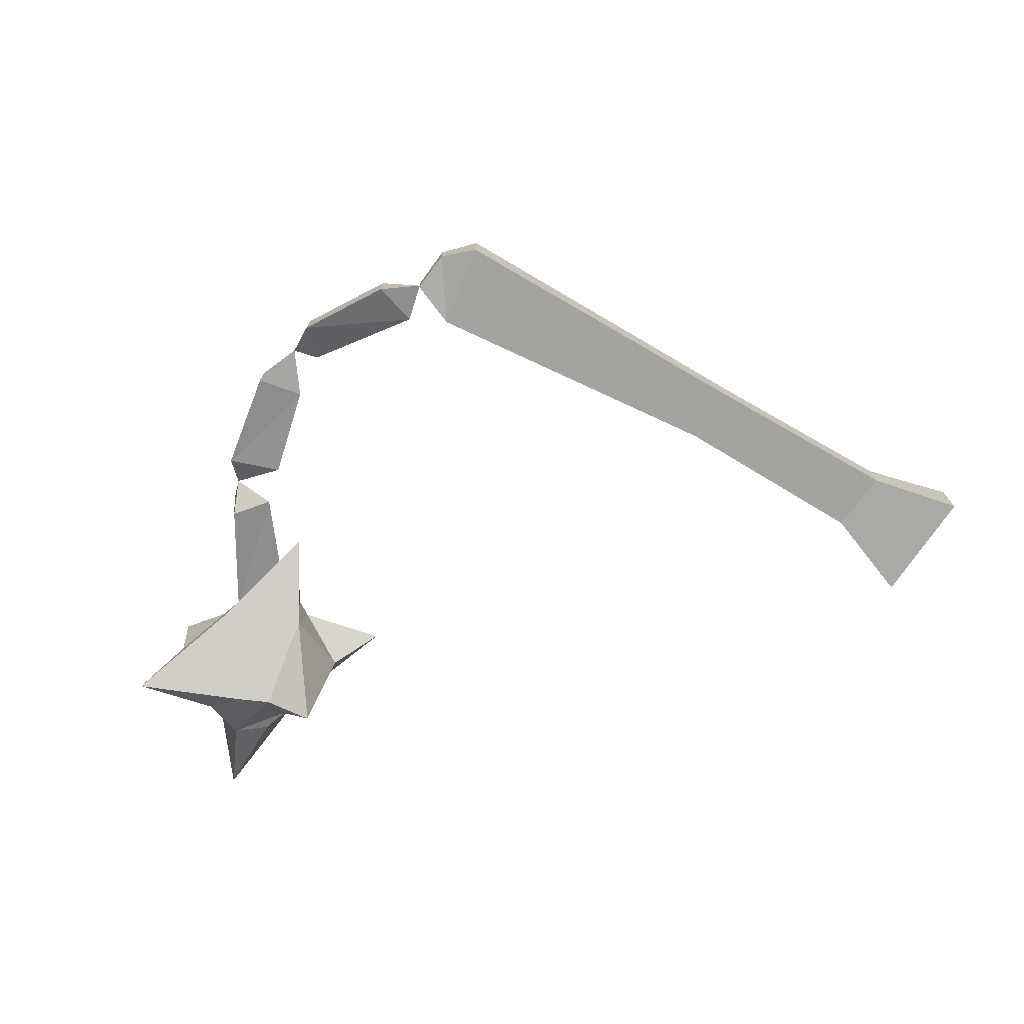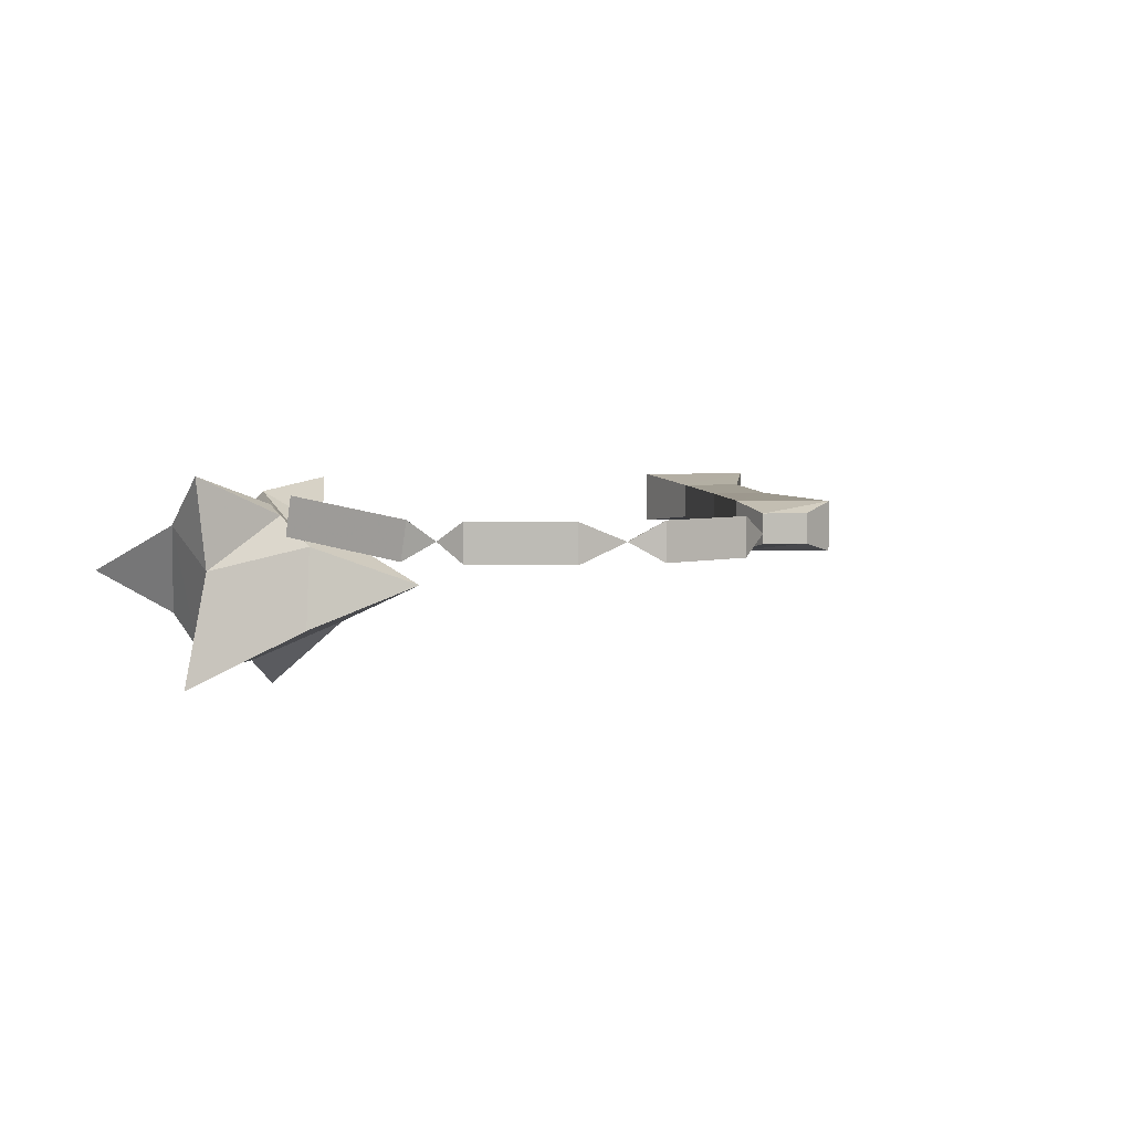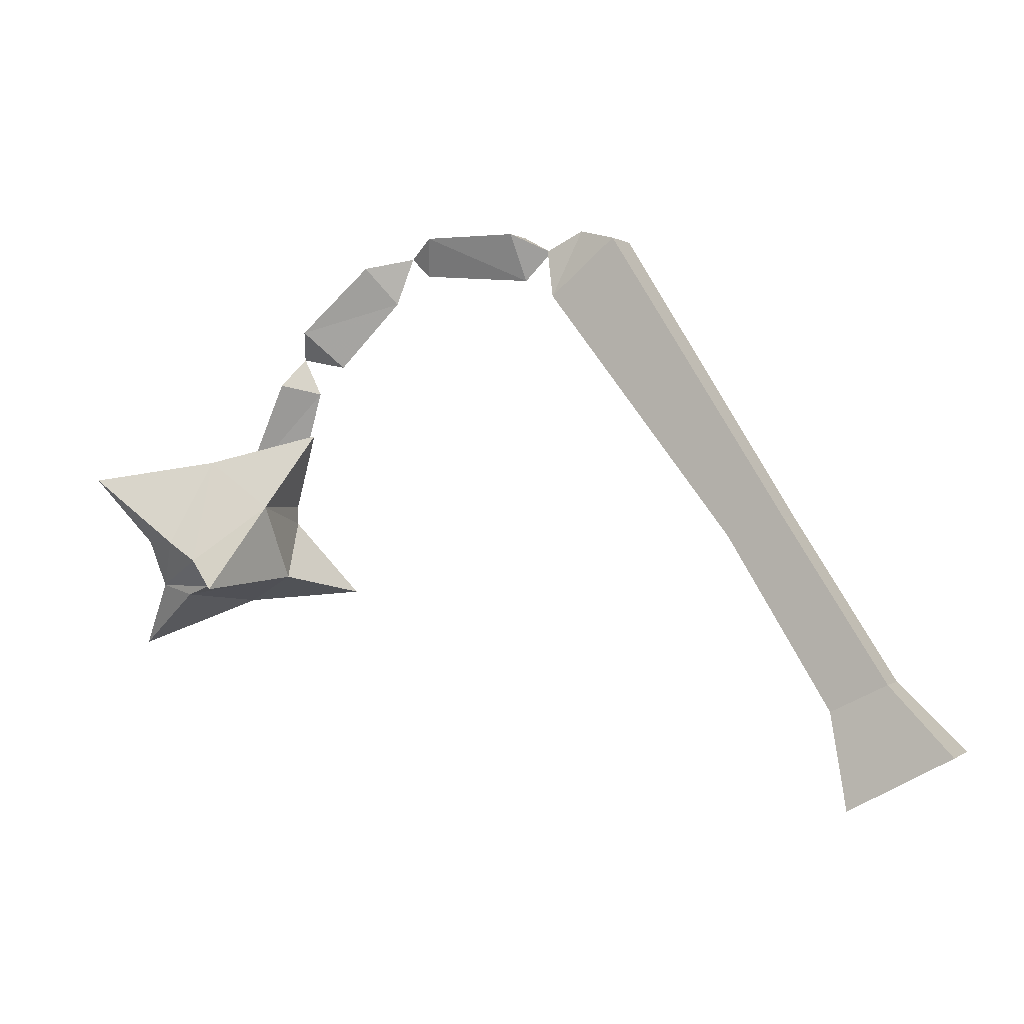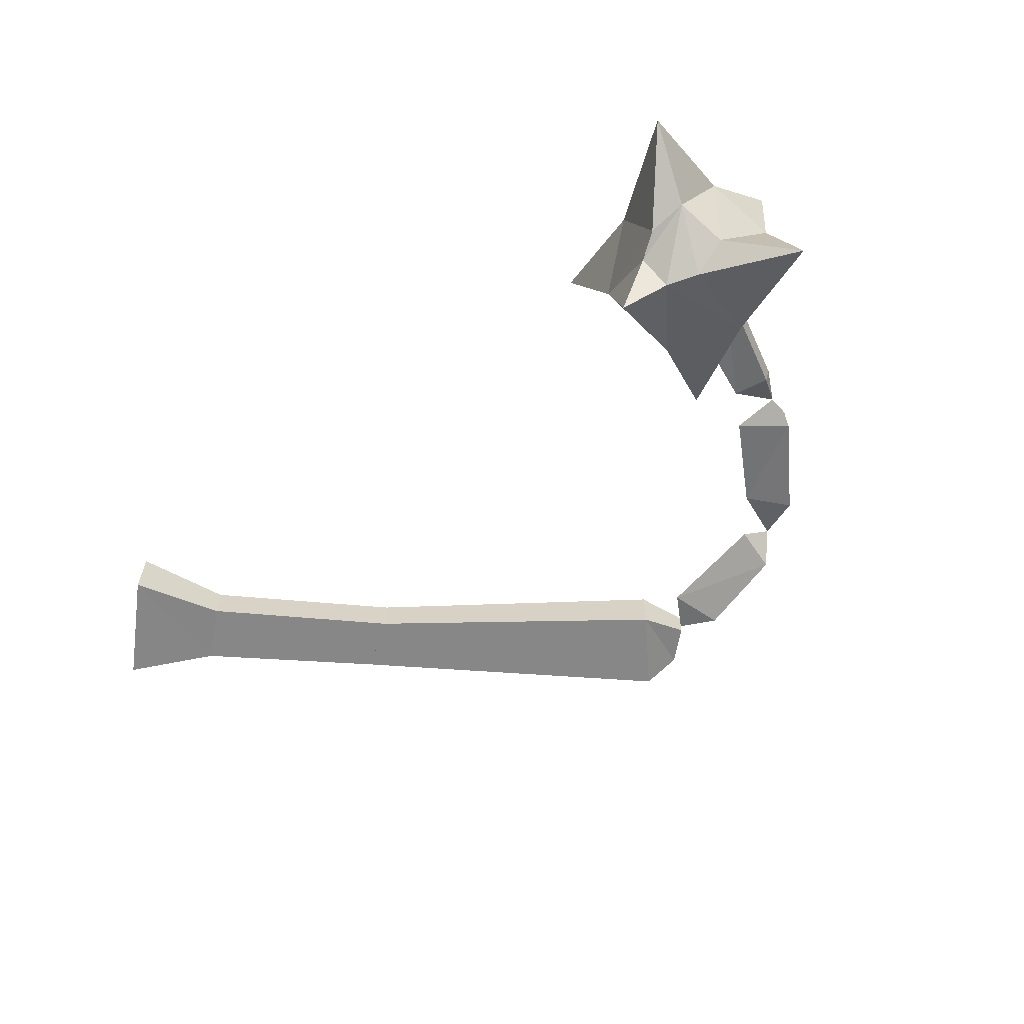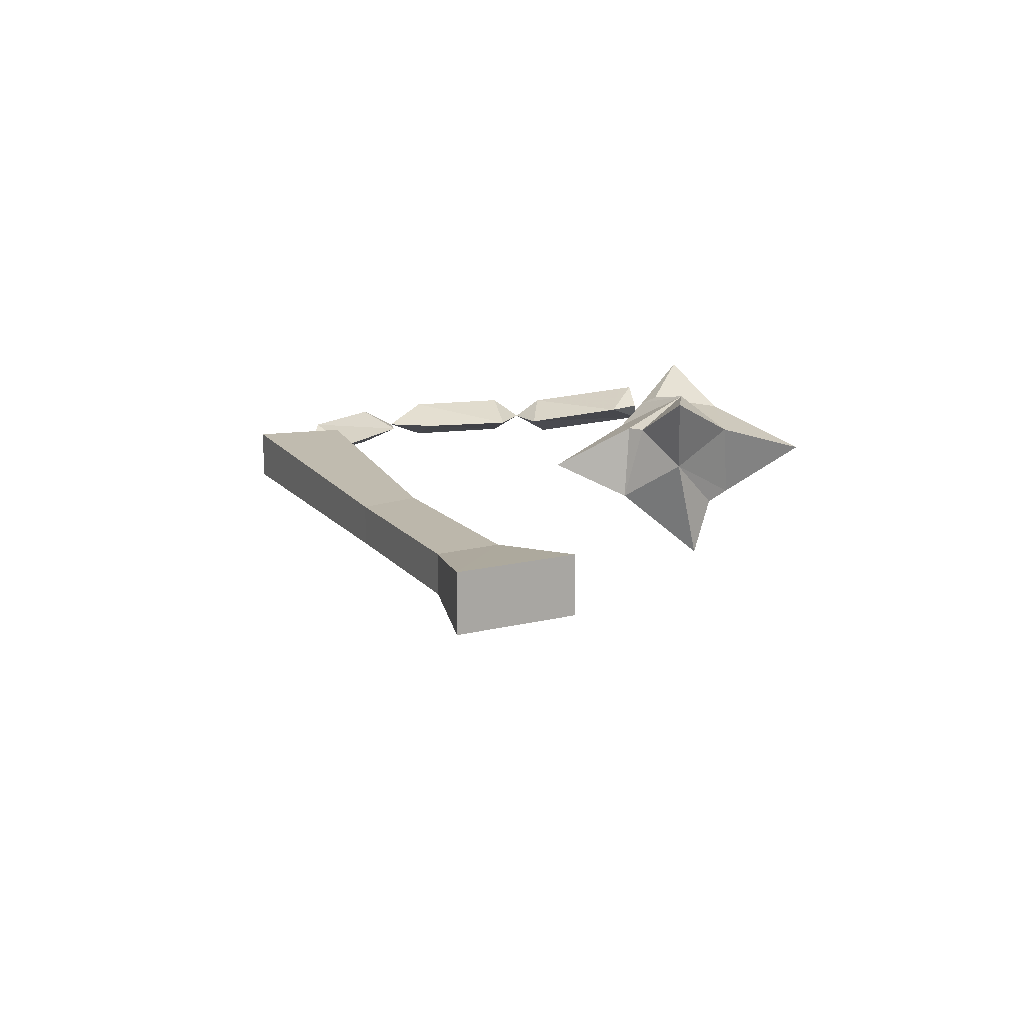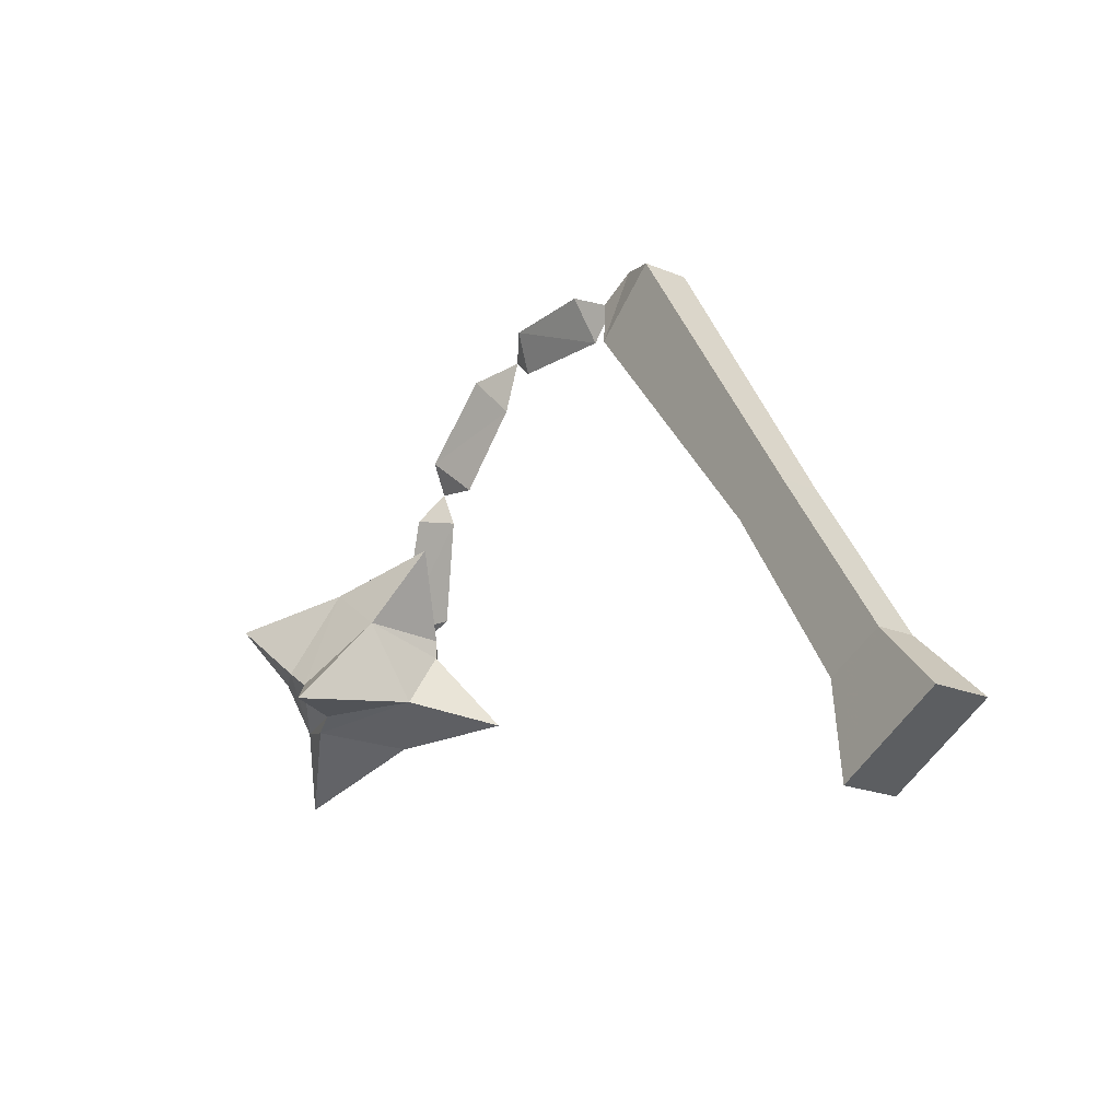
<metadata>
{"format":"obj","ext":"obj","renderer":"f3d","projection":"perspective","resolution":1024,"background":"white","views":[{"elev":-73.0,"azim":27.4,"up":"+Y"},{"elev":5.0,"azim":-37.3,"up":"+Y"},{"elev":0.4,"azim":24.1,"up":"+Z"},{"elev":-62.4,"azim":-126.5,"up":"+Y"},{"elev":14.4,"azim":122.7,"up":"+Y"},{"elev":-20.7,"azim":53.3,"up":"+Z"}]}
</metadata>
<code>
o item/veracs_flail/base
v 27 -2 6
v 27 -6 6
v 38 -6 -11
v 38 -2 -11
v 21 -2 4
v 1 -1 30
v 8 -1 36
v 21 -6 4
v 1 -6 30
v 0 -5 35
v 0 -2 35
v 4 -2 37
v 8 -6 36
v 32 -6 -14
v 32 -2 -14
v 34 -1 -24
v 34 -7 -24
v 45 -7 -18
v 45 -1 -18
v 4 -5 37
v -48 2 9
v -47 -3 2
v -47 -7 9
v -39 -2 9
v -39 -1 7
v -38 -4 -4
v -50 -8 -9
v -45 -12 -2
v -45 -15 3
v -50 -18 10
v -38 -13 12
v -37 -5 11
v -37 0 2
v -27 1 -3
v -31 -8 -1
v -41 -13 -3
v -38 -14 -2
v -38 -17 1
v -41 -17 3
v -31 -13 7
v -27 -9 15
v -32 -4 7
v -32 -4 5
v -34 -20 -2
v -4 -2 37
v -4 -6 37
v 0 -4 35
v -3 -4 32
v -15 -4 33
v -14 -2 37
v -14 -6 37
v -17 -4 35
v -22 -2 34
v -22 -6 34
v -19 -4 30
v -26 -4 23
v -30 -2 27
v -30 -6 27
v -31 -4 24
v -33 -2 22
v -33 -6 21
v -29 -4 20
v -33 -2 10
v -39 0 11
v -39 -4 10
v -37 -2 9
f 1 2 3
f 1 3 4
f 1 4 5
f 1 5 6
f 1 6 7
f 1 7 2
f 1 2 8
f 1 8 5
f 5 8 9
f 5 9 6
f 6 9 10
f 6 10 11
f 6 11 7
f 7 11 12
f 7 12 13
f 7 13 2
f 2 13 8
f 2 8 14
f 2 14 3
f 3 14 4
f 4 14 15
f 4 15 5
f 5 15 8
f 8 15 14
f 14 15 16
f 14 16 17
f 14 17 3
f 3 17 18
f 3 18 4
f 4 18 19
f 4 19 15
f 15 19 16
f 16 19 17
f 17 19 18
f 13 9 8
f 9 13 20
f 9 20 10
f 10 20 11
f 11 20 12
f 12 20 13
f 21 22 23
f 21 23 24
f 21 24 25
f 21 25 22
f 22 25 26
f 22 26 27
f 22 27 28
f 22 28 29
f 22 29 23
f 23 29 30
f 23 30 31
f 23 31 32
f 23 32 24
f 24 32 33
f 24 33 25
f 25 33 26
f 26 33 34
f 26 34 35
f 26 35 36
f 26 36 27
f 27 36 28
f 28 36 37
f 28 37 38
f 28 38 39
f 28 39 29
f 29 39 30
f 30 39 31
f 31 39 38
f 31 38 40
f 31 40 41
f 31 41 32
f 32 41 42
f 32 42 33
f 33 42 43
f 33 43 34
f 34 43 35
f 35 43 40
f 35 40 44
f 35 44 37
f 35 37 36
f 41 40 42
f 42 40 43
f 40 38 44
f 44 38 37
f 45 46 47
f 45 47 48
f 45 48 49
f 45 49 50
f 45 50 46
f 46 50 51
f 46 51 48
f 46 48 47
f 51 49 48
f 49 51 52
f 49 52 50
f 50 52 51
f 53 54 52
f 53 52 55
f 53 55 56
f 53 56 57
f 53 57 54
f 54 57 58
f 54 58 55
f 54 55 52
f 58 56 55
f 56 58 59
f 56 59 57
f 57 59 58
f 60 61 59
f 60 59 62
f 60 62 63
f 60 63 64
f 60 64 61
f 61 64 65
f 61 65 62
f 61 62 59
f 65 63 62
f 63 65 66
f 63 66 64
f 64 66 65

</code>
